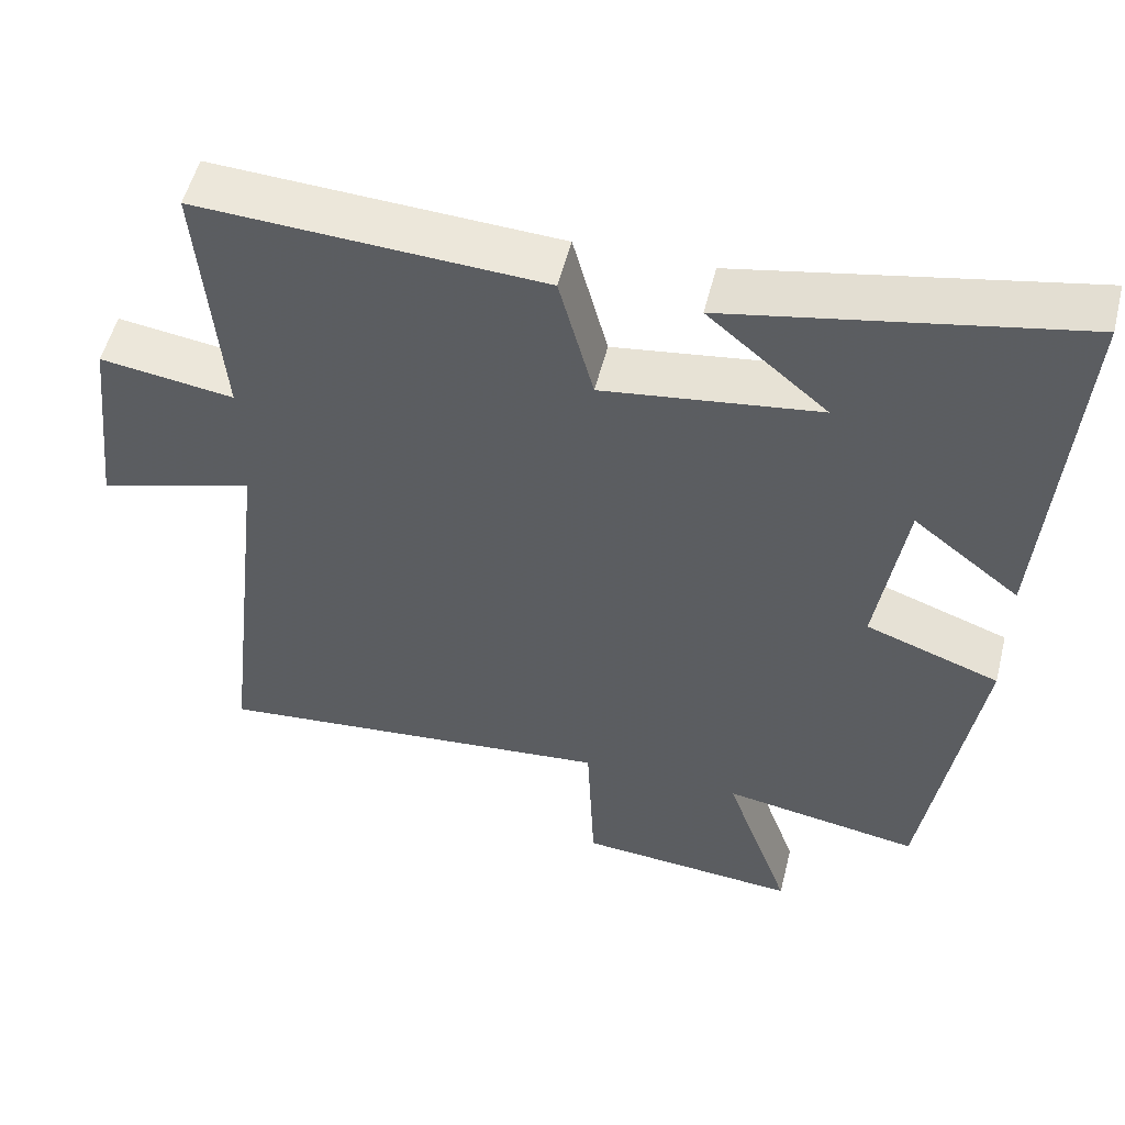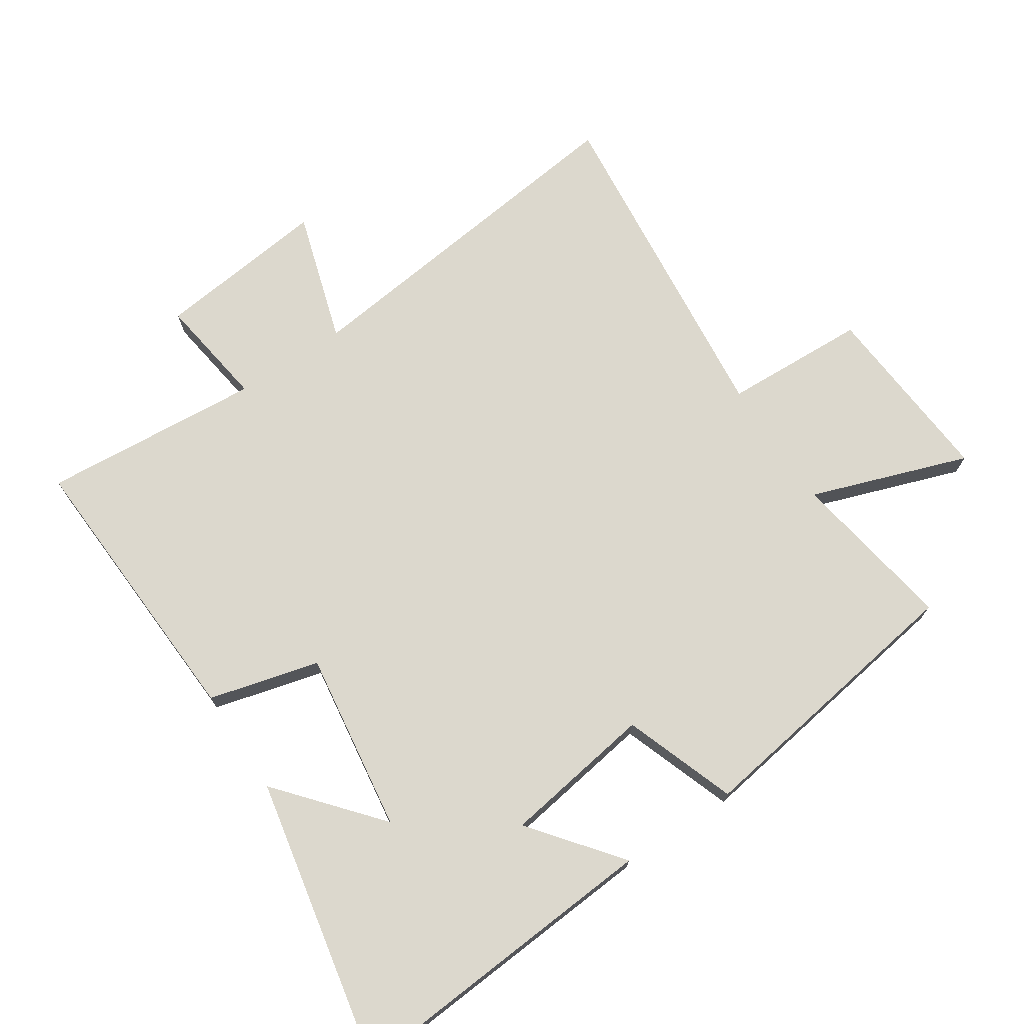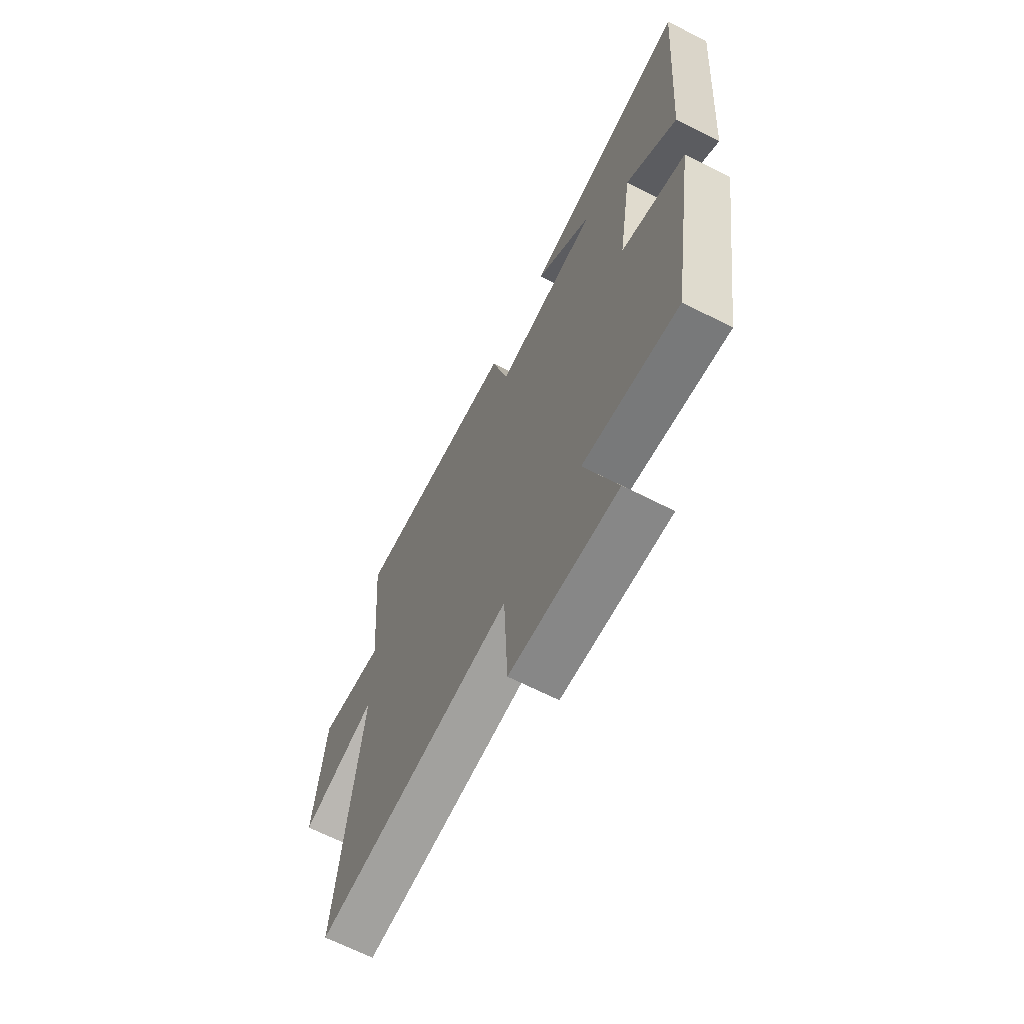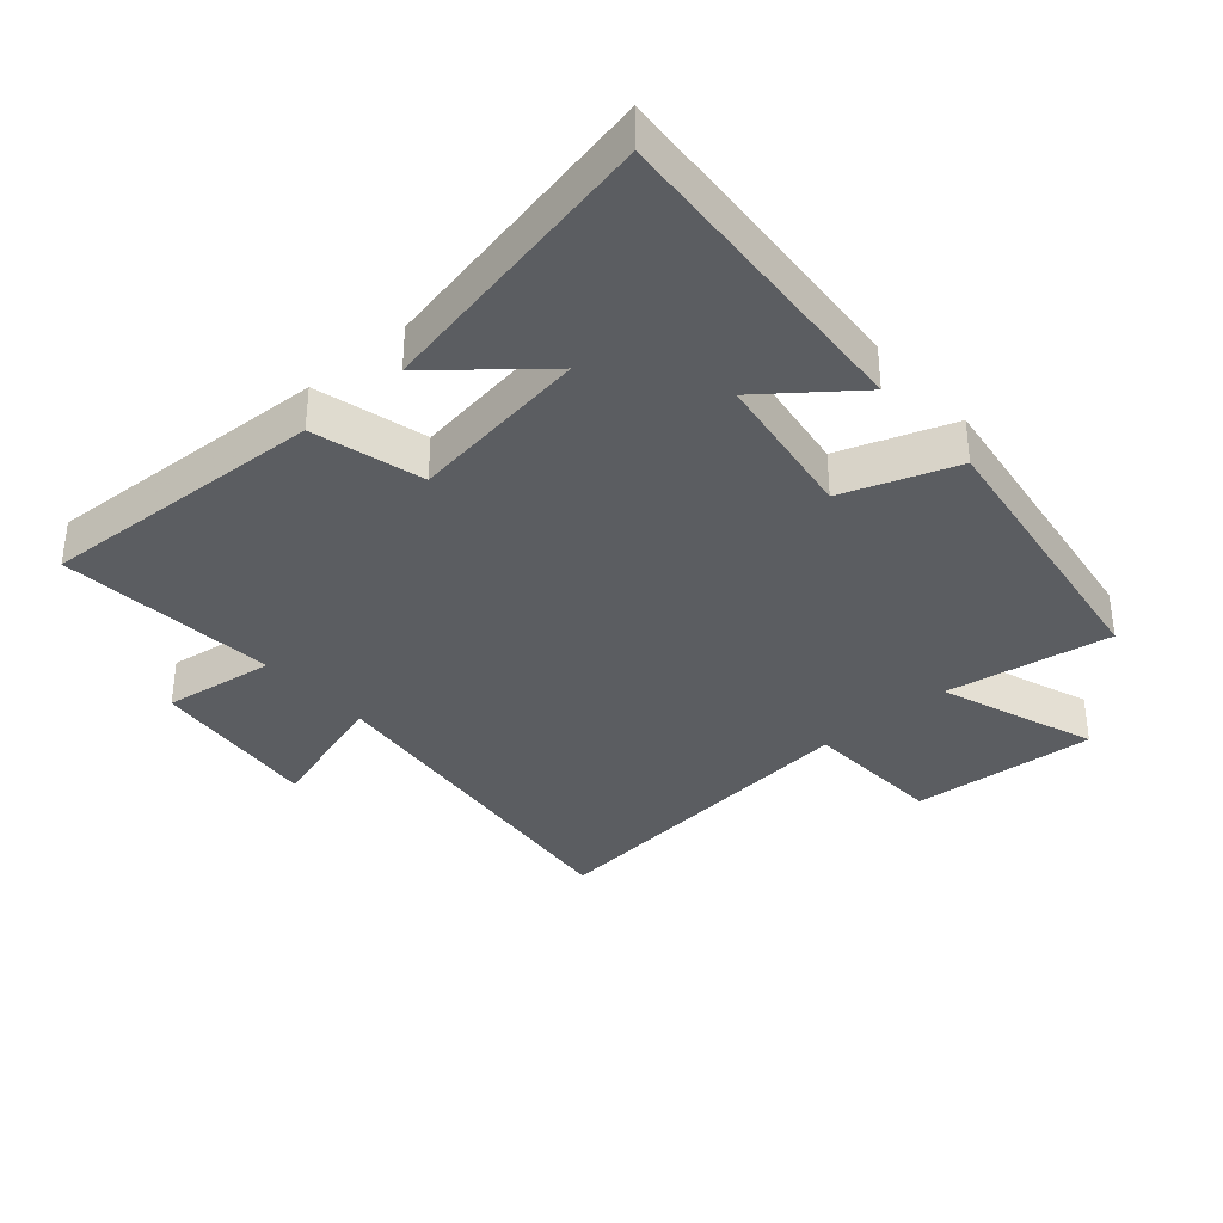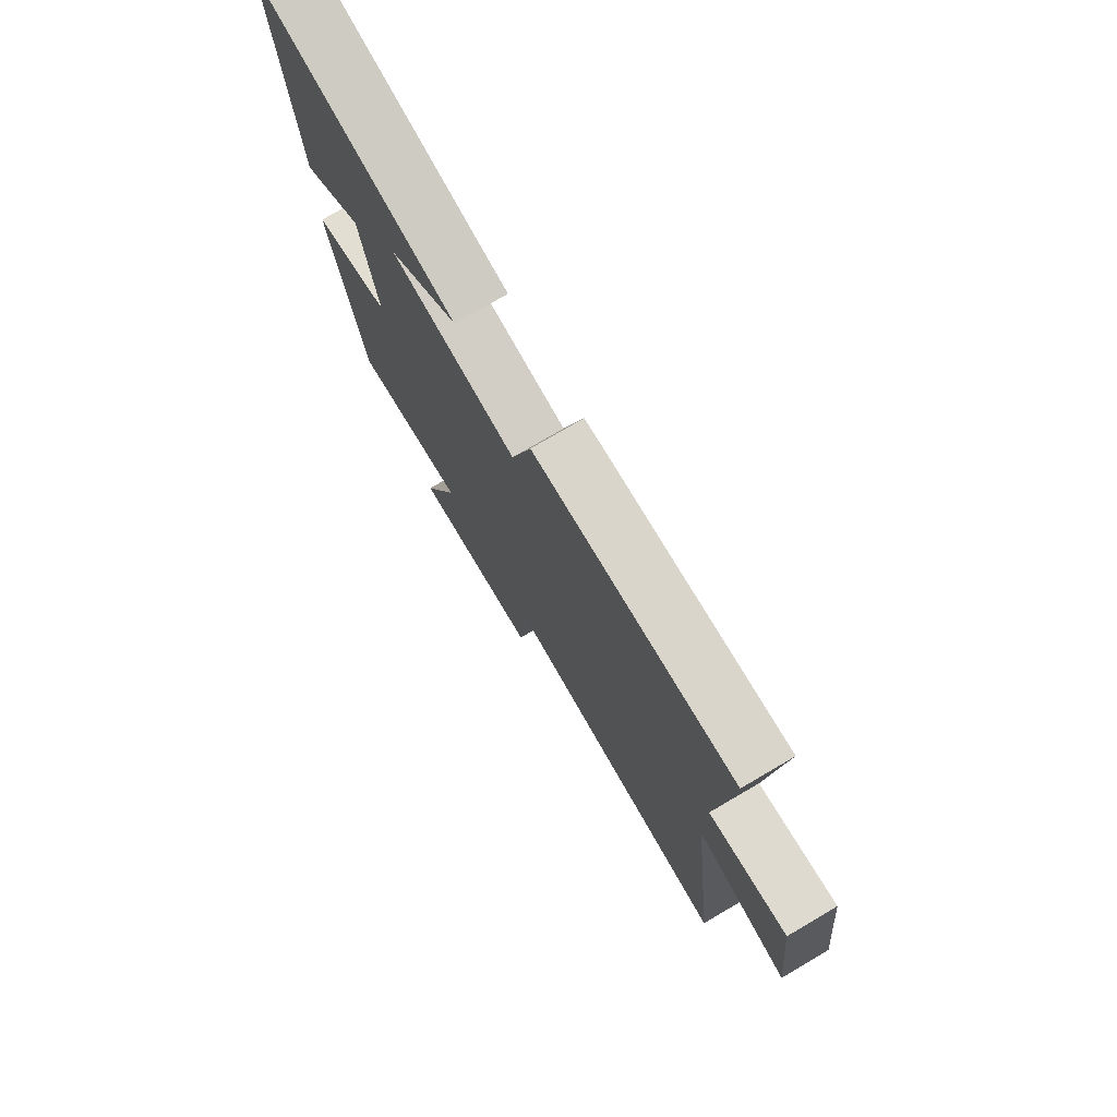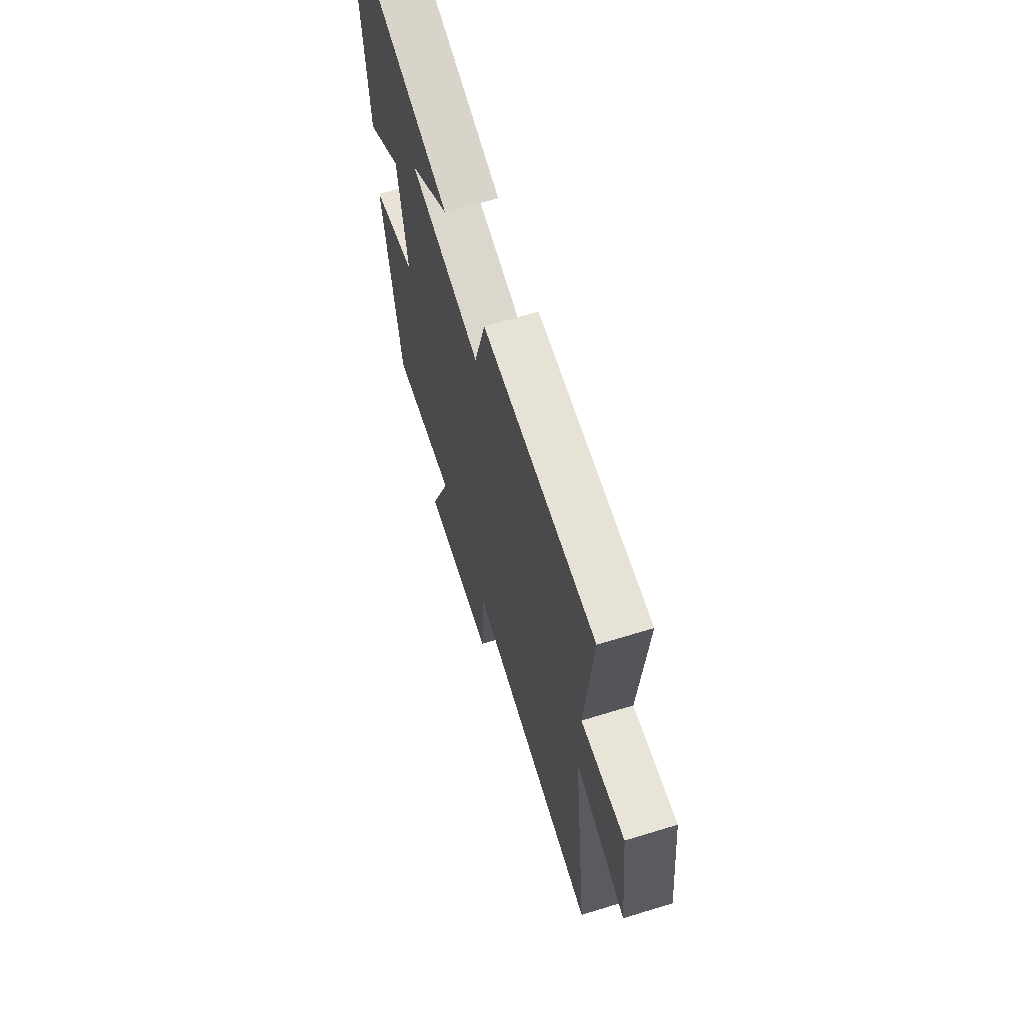
<metadata>
{"format":"obj","ext":"obj","renderer":"f3d","projection":"perspective","resolution":1024,"background":"white","views":[{"elev":53.6,"azim":14.0,"up":"+Z"},{"elev":72.5,"azim":56.4,"up":"+Y"},{"elev":-66.5,"azim":63.0,"up":"+Z"},{"elev":-35.5,"azim":41.3,"up":"+Y"},{"elev":76.2,"azim":-120.4,"up":"+Z"},{"elev":65.9,"azim":-107.1,"up":"+Z"}]}
</metadata>
<code>
v 0.537 0.07 0.59
v 0.5 0.07 0.092
v 0.362 0.07 0.2
v 0.326 0.07 -0.034
v 0.5 0.07 -0.096
v 0.432 0.07 -0.542
v 0.175 0.07 -0.5
v 0.261 0.07 -0.744
v -0.027 0.07 -0.722
v -0.037 0.07 -0.5
v -0.564 0.07 -0.554
v -0.5 0.07 0.001
v -0.704 0.07 -0.062
v -0.674 0.07 0.206
v -0.5 0.07 0.181
v -0.528 0.07 0.522
v -0.081 0.07 0.5
v -0.036 0.07 0.329
v 0.244 0.07 0.369
v 0.089 0.07 0.5
v 0.537 0 0.59
v 0.5 0 0.092
v 0.362 0 0.2
v 0.326 0 -0.034
v 0.5 0 -0.096
v 0.432 0 -0.542
v 0.175 0 -0.5
v 0.261 0 -0.744
v -0.027 0 -0.722
v -0.037 0 -0.5
v -0.564 0 -0.554
v -0.5 0 0.001
v -0.704 0 -0.062
v -0.674 0 0.206
v -0.5 0 0.181
v -0.528 0 0.522
v -0.081 0 0.5
v -0.036 0 0.329
v 0.244 0 0.369
v 0.089 0 0.5
f 19 20 1
f 15 16 17 18
f 15 18 19
f 12 13 14 15
f 12 15 19
f 10 11 12 19
f 7 8 9 10
f 7 10 19
f 4 5 6 7
f 3 4 7 19
f 1 2 3 19
f 21 40 39
f 38 37 36 35
f 39 38 35
f 35 34 33 32
f 39 35 32
f 39 32 31 30
f 30 29 28 27
f 39 30 27
f 27 26 25 24
f 39 27 24 23
f 39 23 22 21
f 1 21 22 2
f 2 22 23 3
f 3 23 24 4
f 4 24 25 5
f 5 25 26 6
f 6 26 27 7
f 7 27 28 8
f 8 28 29 9
f 9 29 30 10
f 10 30 31 11
f 11 31 32 12
f 12 32 33 13
f 13 33 34 14
f 14 34 35 15
f 15 35 36 16
f 16 36 37 17
f 17 37 38 18
f 18 38 39 19
f 19 39 40 20
f 20 40 21 1

</code>
